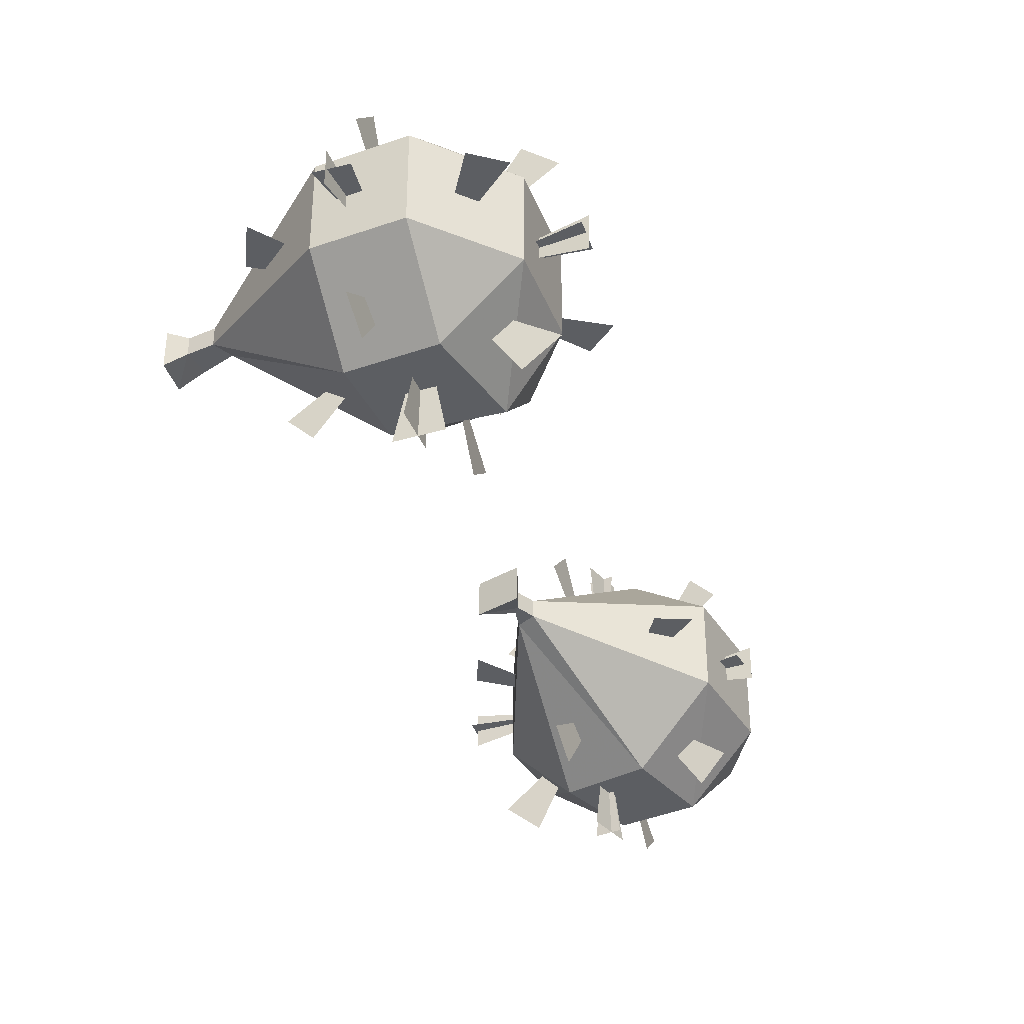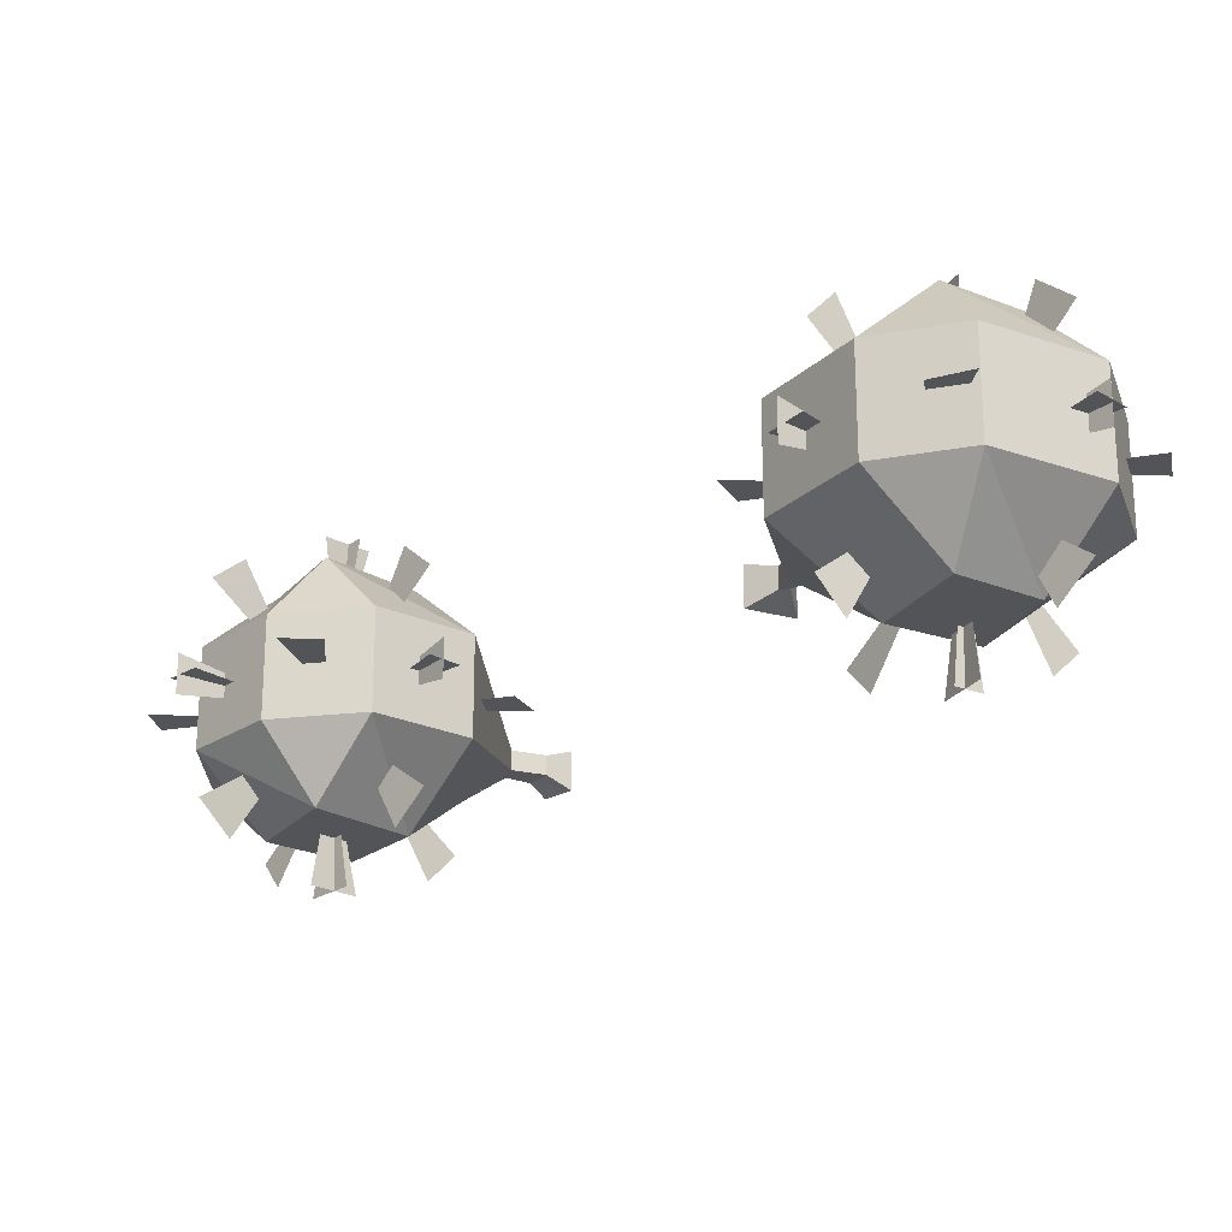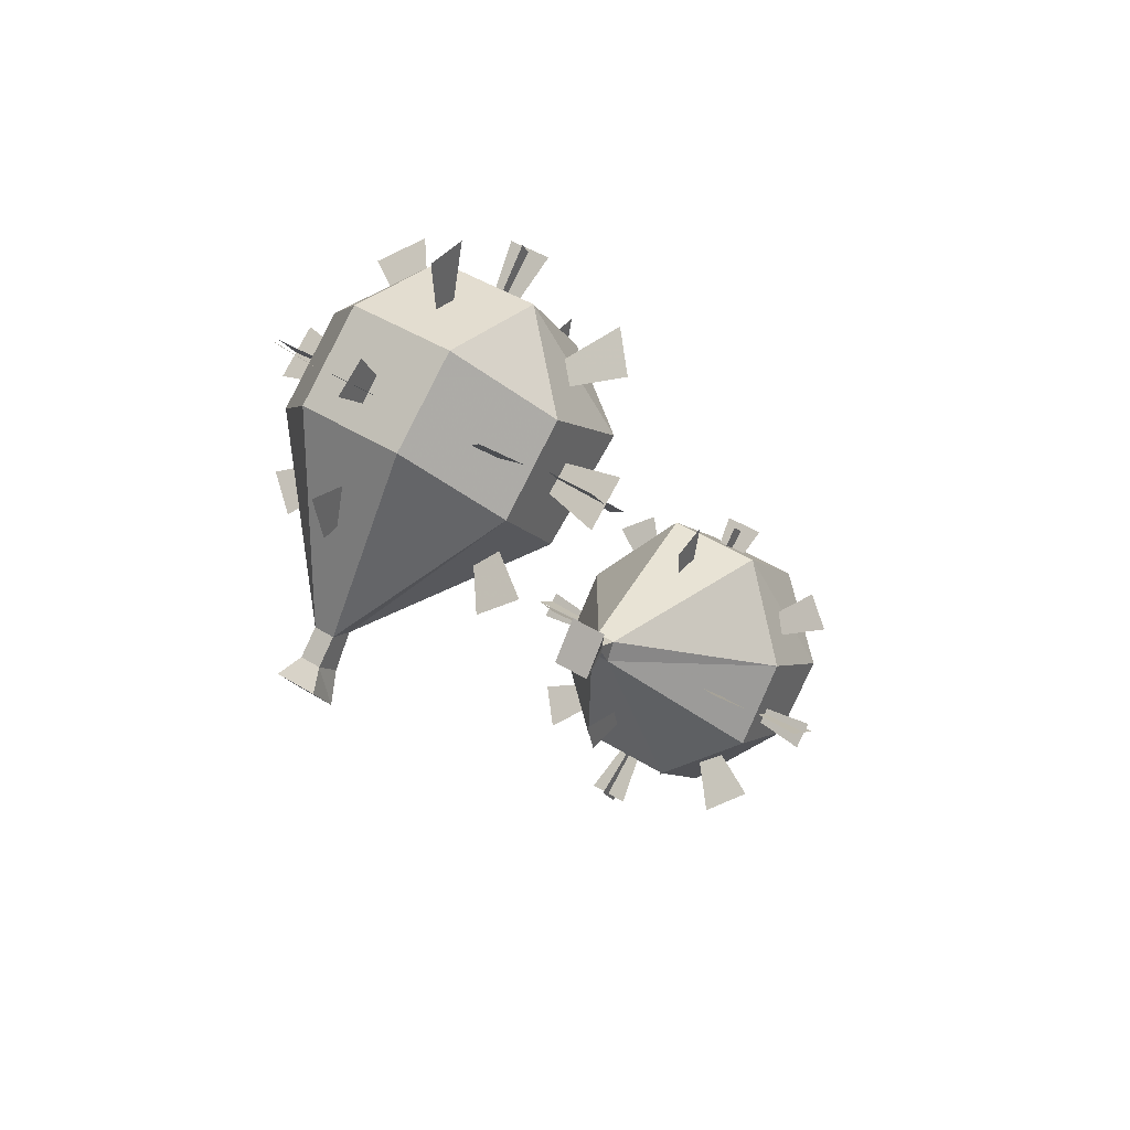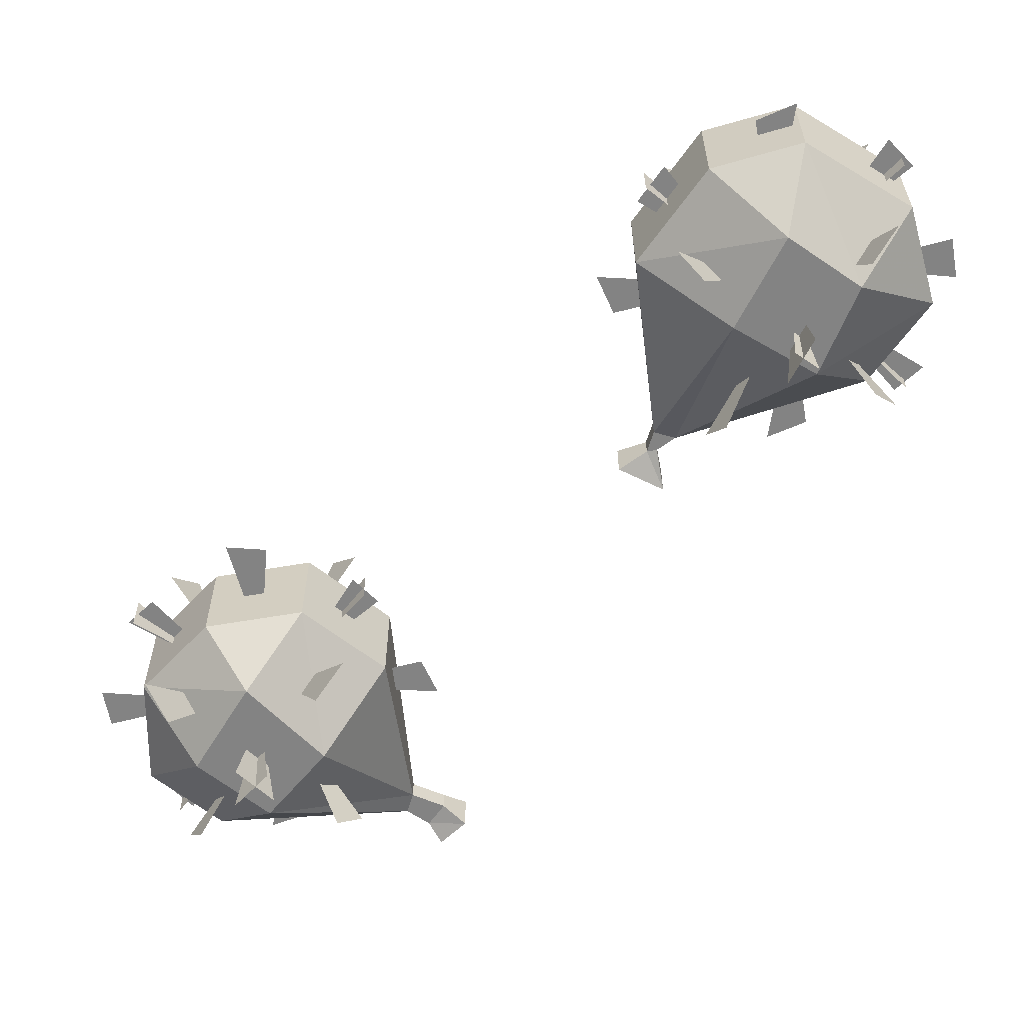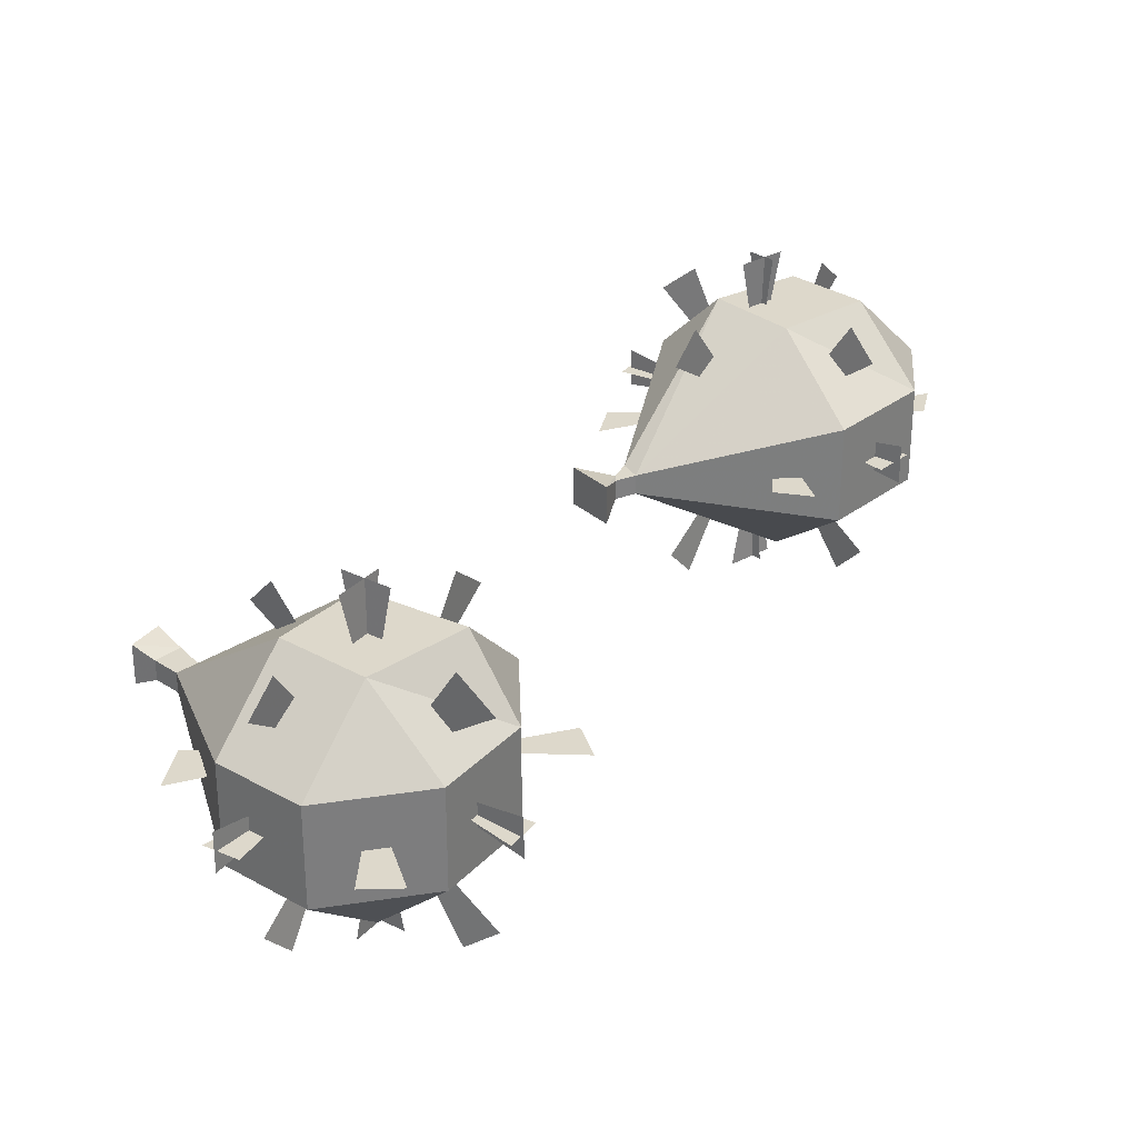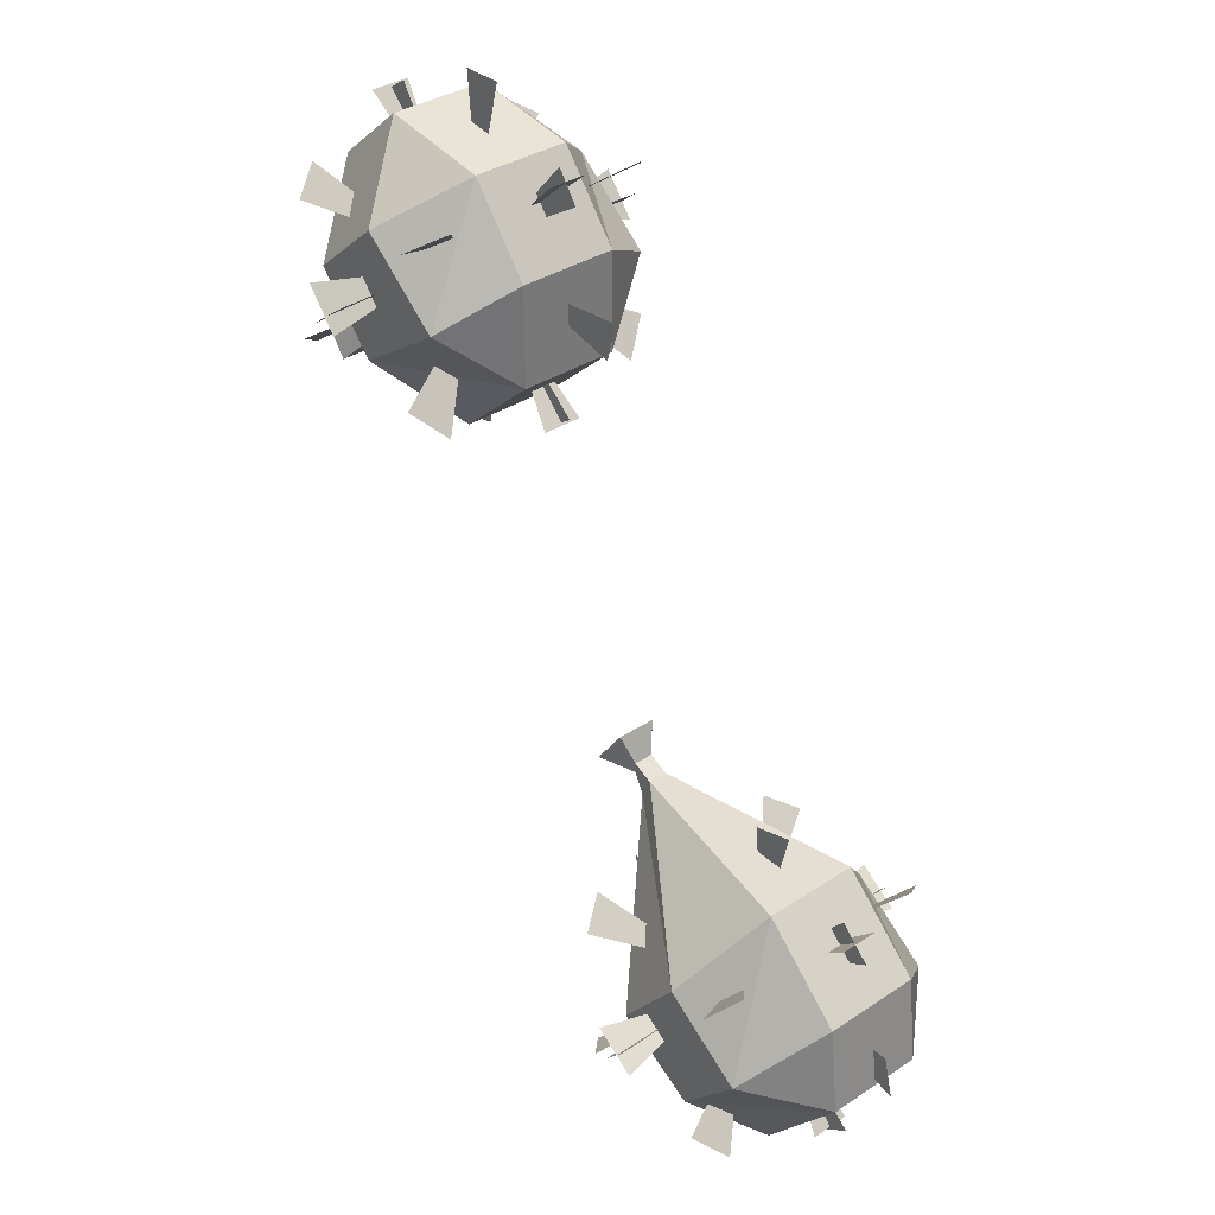
<metadata>
{"format":"obj","ext":"obj","renderer":"f3d","projection":"perspective","resolution":1024,"background":"white","views":[{"elev":-37.8,"azim":-16.6,"up":"+Y"},{"elev":-23.4,"azim":101.2,"up":"+Y"},{"elev":42.9,"azim":-53.1,"up":"+Z"},{"elev":-61.0,"azim":100.0,"up":"+Y"},{"elev":31.1,"azim":-2.1,"up":"+Y"},{"elev":34.4,"azim":48.3,"up":"+Z"}]}
</metadata>
<code>
o object/party_balloon/14
v -9 -15 34
v -18 -13 26
v -18 -17 26
v 7 -17 49
v 7 -13 49
v -2 -15 41
v -5 -10 38
v -3 2 39
v -7 2 36
v -7 -32 36
v -3 -32 39
v -5 -20 38
v -7 -19 35
v -15 -26 29
v -13 -29 31
v 5 -5 47
v 2 -2 45
v -3 -12 41
v -7 -12 35
v -13 -2 31
v -15 -5 29
v 2 -29 45
v 5 -26 47
v -3 -19 41
v -19 -15 28
v -17 -15 25
v 8 -15 47
v 6 -15 50
v -9 -15 41
v -15 -15 51
v -18 -15 49
v 4 -15 24
v 7 -15 26
v -2 -15 34
v -5 -15 33
v -8 -15 20
v -4 -15 21
v -2 -15 55
v -6 -15 55
v -5 -15 43
v -9 -15 37
v -22 -15 41
v -21 -15 36
v 12 -15 34
v 13 -15 38
v 1 -15 37
v -17 -13 50
v -17 -17 50
v 6 -17 25
v 6 -13 25
v -4 2 36
v -7 2 40
v -7 -32 40
v -4 -32 36
v -8 -19 39
v -14 -26 47
v -12 -29 45
v 4 -5 27
v 2 -2 30
v -2 -12 35
v -8 -12 39
v -12 -2 45
v -14 -5 47
v 2 -29 30
v 4 -26 27
v -2 -19 35
v 29 -15 -25
v 20 -13 -32
v 20 -17 -32
v 45 -17 -10
v 45 -13 -10
v 35 -15 -18
v 32 -10 -22
v 33 2 -21
v 31 2 -23
v 31 -32 -23
v 33 -32 -21
v 32 -20 -22
v 30 -19 -24
v 23 -26 -30
v 26 -29 -28
v 42 -5 -12
v 40 -2 -14
v 35 -12 -18
v 30 -12 -24
v 26 -2 -28
v 23 -5 -30
v 40 -29 -14
v 42 -26 -12
v 35 -19 -18
v 19 -15 -31
v 21 -15 -34
v 46 -15 -12
v 43 -15 -9
v 28 -15 -18
v 22 -15 -8
v 19 -15 -10
v 42 -15 -35
v 45 -15 -33
v 36 -15 -25
v 33 -15 -27
v 30 -15 -38
v 34 -15 -38
v 36 -15 -4
v 32 -15 -5
v 33 -15 -17
v 28 -15 -22
v 16 -15 -18
v 17 -15 -22
v 50 -15 -25
v 49 -15 -21
v 38 -15 -21
v 21 -13 -9
v 21 -17 -9
v 43 -17 -34
v 43 -13 -34
v 34 2 -23
v 30 2 -20
v 30 -32 -20
v 34 -32 -23
v 30 -19 -20
v 23 -26 -12
v 25 -29 -14
v 41 -5 -32
v 39 -2 -29
v 35 -12 -25
v 30 -12 -20
v 25 -2 -14
v 23 -5 -12
v 39 -29 -29
v 41 -26 -32
v 35 -19 -25
v 1 -20 49
v -10 -20 51
v -5 -27 44
v 3 -27 37
v 7 -20 41
v 1 -10 49
v -10 -10 51
v -17 -20 45
v -12 -27 38
v -6 -27 31
v 7 -20 31
v 7 -10 31
v 7 -10 41
v -5 -3 44
v -12 -3 38
v -17 -10 45
v -22 -16 26
v -20 -16 25
v -1 -20 24
v -1 -10 24
v 3 -3 37
v -6 -3 31
v -22 -14 26
v -24 -16 24
v -22 -16 22
v -22 -14 22
v -20 -14 25
v -24 -14 24
v -26 -17 23
v -24 -17 20
v -24 -13 20
v -26 -13 23
v 48 -20 -25
v 47 -20 -16
v 42 -27 -22
v 36 -27 -28
v 40 -20 -34
v 48 -10 -25
v 47 -10 -16
v 39 -20 -8
v 34 -27 -16
v 28 -27 -23
v 30 -20 -35
v 30 -10 -35
v 40 -10 -34
v 42 -3 -22
v 34 -3 -16
v 39 -10 -8
v 19 -16 -7
v 18 -16 -9
v 23 -20 -28
v 23 -10 -28
v 36 -3 -28
v 28 -3 -23
v 19 -14 -7
v 17 -16 -6
v 17 -16 -7
v 17 -14 -7
v 18 -14 -9
v 17 -14 -6
v 16 -17 -3
v 13 -17 -7
v 13 -13 -7
v 16 -13 -3
f 1 2 3
f 1 3 2
f 4 5 6
f 4 6 5
f 7 8 9
f 7 9 8
f 10 11 12
f 10 12 11
f 13 14 15
f 13 15 14
f 16 17 18
f 16 18 17
f 19 20 21
f 19 21 20
f 22 23 24
f 22 24 23
f 1 25 26
f 1 26 25
f 27 28 6
f 27 6 28
f 29 30 31
f 29 31 30
f 32 33 34
f 32 34 33
f 35 36 37
f 35 37 36
f 38 39 40
f 38 40 39
f 41 42 43
f 41 43 42
f 44 45 46
f 44 46 45
f 29 47 48
f 29 48 47
f 49 50 34
f 49 34 50
f 7 51 52
f 7 52 51
f 53 54 12
f 53 12 54
f 55 56 57
f 55 57 56
f 58 59 60
f 58 60 59
f 61 62 63
f 61 63 62
f 64 65 66
f 64 66 65
f 67 68 69
f 67 69 68
f 70 71 72
f 70 72 71
f 73 74 75
f 73 75 74
f 76 77 78
f 76 78 77
f 79 80 81
f 79 81 80
f 82 83 84
f 82 84 83
f 85 86 87
f 85 87 86
f 88 89 90
f 88 90 89
f 67 91 92
f 67 92 91
f 93 94 72
f 93 72 94
f 95 96 97
f 95 97 96
f 98 99 100
f 98 100 99
f 101 102 103
f 101 103 102
f 104 105 106
f 104 106 105
f 107 108 109
f 107 109 108
f 110 111 112
f 110 112 111
f 95 113 114
f 95 114 113
f 115 116 100
f 115 100 116
f 73 117 118
f 73 118 117
f 119 120 78
f 119 78 120
f 121 122 123
f 121 123 122
f 124 125 126
f 124 126 125
f 127 128 129
f 127 129 128
f 130 131 132
f 130 132 131
f 133 134 135
f 133 135 136
f 133 136 137
f 133 137 138
f 133 138 134
f 134 138 139
f 134 139 140
f 134 140 135
f 135 140 141
f 135 141 142
f 135 142 136
f 136 142 143
f 136 143 137
f 137 143 144
f 137 144 145
f 137 145 138
f 138 145 146
f 138 146 139
f 139 146 147
f 139 147 148
f 139 148 140
f 140 148 149
f 140 149 141
f 141 149 150
f 141 150 142
f 142 150 151
f 142 151 143
f 143 151 152
f 143 152 144
f 144 152 153
f 144 153 145
f 145 153 146
f 146 153 147
f 147 153 154
f 147 154 155
f 147 155 148
f 148 155 149
f 149 155 156
f 149 156 157
f 149 157 150
f 150 157 158
f 150 158 159
f 150 159 151
f 151 159 152
f 152 159 154
f 152 154 153
f 154 159 155
f 155 159 160
f 155 160 156
f 156 160 161
f 156 161 162
f 156 162 157
f 157 162 163
f 157 163 158
f 158 163 164
f 158 164 160
f 158 160 159
f 160 164 161
f 161 164 162
f 162 164 163
f 165 166 167
f 165 167 168
f 165 168 169
f 165 169 170
f 165 170 166
f 166 170 171
f 166 171 172
f 166 172 167
f 167 172 173
f 167 173 174
f 167 174 168
f 168 174 175
f 168 175 169
f 169 175 176
f 169 176 177
f 169 177 170
f 170 177 178
f 170 178 171
f 171 178 179
f 171 179 180
f 171 180 172
f 172 180 181
f 172 181 173
f 173 181 182
f 173 182 174
f 174 182 183
f 174 183 175
f 175 183 184
f 175 184 176
f 176 184 185
f 176 185 177
f 177 185 178
f 178 185 179
f 179 185 186
f 179 186 187
f 179 187 180
f 180 187 181
f 181 187 188
f 181 188 189
f 181 189 182
f 182 189 190
f 182 190 191
f 182 191 183
f 183 191 184
f 184 191 186
f 184 186 185
f 186 191 187
f 187 191 192
f 187 192 188
f 188 192 193
f 188 193 194
f 188 194 189
f 189 194 195
f 189 195 190
f 190 195 196
f 190 196 192
f 190 192 191
f 192 196 193
f 193 196 194
f 194 196 195

</code>
